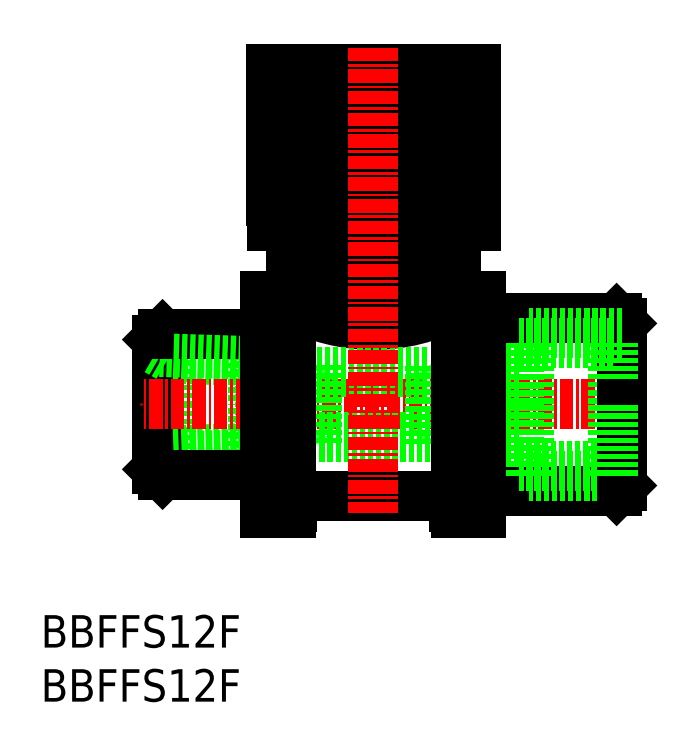
<metadata>
{"format":"dxf","ext":"dxf","renderer":"ezdxf+matplotlib","layout":"modelspace","background":"white","min_lineweight":24,"dpi":150}
</metadata>
<code>
0
SECTION
2
ENTITIES
0
TEXT
8
0
10
125
20
72.36
30
0
40
3
1
BBFFS12F
11
125
21
73.86
31
0
73
     2
0
TEXT
8
0
10
125
20
77.36
30
0
40
3
1
BBFFS12F
11
125
21
78.86
31
0
73
     2
0
LINE
8
0
10
148.8
20
110.6
30
0
11
162.7
21
110.6
31
0
0
POLYLINE
8
0
66
     1
10
0
20
0
30
0
70
     1
0
VERTEX
8
0
10
148.1
20
110.6
30
0
0
VERTEX
8
0
10
163.3
20
110.6
30
0
0
VERTEX
8
0
10
163.3
20
116.3
30
0
0
VERTEX
8
0
10
148.1
20
116.3
30
0
0
SEQEND
8
0
0
POLYLINE
8
0
66
     1
10
0
20
0
30
0
70
     1
0
VERTEX
8
0
10
146.2
20
116.3
30
0
0
VERTEX
8
0
10
165.2
20
116.3
30
0
0
VERTEX
8
0
10
165.2
20
130.8
30
0
0
VERTEX
8
0
10
146.2
20
130.8
30
0
0
SEQEND
8
0
0
POLYLINE
8
0
66
     1
10
0
20
0
30
0
70
     1
0
VERTEX
8
0
10
152.5
20
110.6
30
0
0
VERTEX
8
0
10
159
20
110.6
30
0
0
VERTEX
8
0
10
159
20
116.3
30
0
0
VERTEX
8
0
10
152.5
20
116.3
30
0
0
SEQEND
8
0
0
INSERT
8
0
2
*X1
10
0
20
0
30
0
0
INSERT
8
0
2
*X2
10
0
20
0
30
0
0
LINE
8
0
10
148.1
20
109.1
30
0
11
149.8
21
109.1
31
0
0
LINE
8
0
10
161.6
20
109.1
30
0
11
163.4
21
109.1
31
0
0
ARC
8
0
10
155.7
20
123.2
30
0
40
16
50
241.5
51
298.5
0
ARC
8
0
10
155.7
20
124.5
30
0
40
16.45
50
249
51
291
0
ARC
8
0
10
155.7
20
99.85
30
0
40
6.4
50
325.1
51
333.1
0
LINE
8
0
10
145.2
20
103.8
30
0
11
145.2
21
99.85
31
0
0
LINE
8
0
10
145.2
20
95.86
30
0
11
145.2
21
99.85
31
0
0
LINE
8
0
10
144.6
20
104.4
30
0
11
144.6
21
99.85
31
0
0
LINE
8
0
10
137
20
104.7
30
0
11
137
21
99.85
31
0
0
LINE
8
0
10
135.7
20
105.8
30
0
11
136.2
21
106.3
31
0
0
LINE
8
0
10
135.7
20
105.8
30
0
11
135.7
21
99.85
31
0
0
LINE
8
0
10
135.7
20
104.8
30
0
11
137
21
104.1
31
0
0
LINE
8
0
10
144.6
20
104.4
30
0
11
136
21
104.7
31
0
0
LINE
8
0
10
135.7
20
93.85
30
0
11
136.2
21
93.35
31
0
0
LINE
8
0
10
144.6
20
95.26
30
0
11
136
21
94.99
31
0
0
LINE
8
0
10
135.7
20
94.85
30
0
11
137
21
95.61
31
0
0
LINE
8
0
10
137
20
95.02
30
0
11
137
21
99.85
31
0
0
LINE
8
0
10
144.6
20
95.26
30
0
11
144.6
21
99.85
31
0
0
LINE
8
0
10
135.7
20
93.85
30
0
11
135.7
21
99.85
31
0
0
LINE
8
0
10
136.2
20
106.3
30
0
11
145.7
21
106.3
31
0
0
LINE
8
0
10
145.2
20
103.8
30
0
11
137
21
104.1
31
0
0
LINE
8
0
10
145.2
20
103.8
30
0
11
144.6
21
104.4
31
0
0
LINE
8
0
10
145.2
20
95.86
30
0
11
144.6
21
95.26
31
0
0
LINE
8
0
10
145.2
20
95.86
30
0
11
137
21
95.61
31
0
0
LINE
8
0
10
136.2
20
93.35
30
0
11
145.7
21
93.35
31
0
0
LINE
8
CENTER
10
180.2
20
99.85
30
0
11
134.2
21
99.85
31
0
0
LINE
8
0
10
178.7
20
107.3
30
0
11
178.2
21
107.8
31
0
0
LINE
8
0
10
178.7
20
106.4
30
0
11
177.9
21
105.6
31
0
0
LINE
8
0
10
178.7
20
107.3
30
0
11
178.7
21
99.85
31
0
0
LINE
8
0
10
177.9
20
106.4
30
0
11
177.9
21
99.85
31
0
0
LINE
8
0
10
169.2
20
105.6
30
0
11
170.1
21
106.4
31
0
0
LINE
8
0
10
169.2
20
105.6
30
0
11
169.2
21
99.85
31
0
0
LINE
8
0
10
170.1
20
106.4
30
0
11
170.1
21
99.85
31
0
0
LINE
8
0
10
165.7
20
107.8
30
0
11
178.2
21
107.8
31
0
0
LINE
8
0
10
177.9
20
105.6
30
0
11
169.2
21
105.6
31
0
0
LINE
8
0
10
178.7
20
106.4
30
0
11
170.1
21
106.4
31
0
0
LINE
8
0
10
178.7
20
93.27
30
0
11
177.9
21
94.13
31
0
0
LINE
8
0
10
178.2
20
91.85
30
0
11
178.7
21
92.35
31
0
0
LINE
8
0
10
169.2
20
94.13
30
0
11
170.1
21
93.27
31
0
0
LINE
8
0
10
165.7
20
91.85
30
0
11
178.2
21
91.85
31
0
0
LINE
8
0
10
177.9
20
94.13
30
0
11
169.2
21
94.13
31
0
0
LINE
8
0
10
178.7
20
93.27
30
0
11
170.1
21
93.27
31
0
0
LINE
8
0
10
178.7
20
92.35
30
0
11
178.7
21
99.85
31
0
0
LINE
8
0
10
169.2
20
94.13
30
0
11
169.2
21
99.85
31
0
0
LINE
8
0
10
170.1
20
93.27
30
0
11
170.1
21
99.85
31
0
0
LINE
8
0
10
169.2
20
99.85
30
0
11
169.2
21
96.95
31
0
0
LINE
8
0
10
177.9
20
93.27
30
0
11
177.9
21
99.85
31
0
0
LINE
8
0
10
169.2
20
102.7
30
0
11
163
21
102.7
31
0
0
LINE
8
0
10
169.2
20
96.95
30
0
11
163
21
96.95
31
0
0
LINE
8
0
10
161.4
20
102.7
30
0
11
161.4
21
96.95
31
0
0
LINE
8
0
10
150
20
102.7
30
0
11
150
21
96.95
31
0
0
ARC
8
0
10
155.7
20
99.85
30
0
40
6.4
50
26.94
51
34.88
0
LINE
8
0
10
161.4
20
102.7
30
0
11
163
21
102.7
31
0
0
ARC
8
0
10
164.2
20
90.35
30
0
40
1
50
180
51
210
0
LINE
8
0
10
163.2
20
90.35
30
0
11
163.2
21
90.55
31
0
0
LINE
8
0
10
165.7
20
89.85
30
0
11
163.4
21
89.85
31
0
0
ARC
8
0
10
162.4
20
90.55
30
0
40
0.8
50
6.514e-12
51
90
0
LINE
8
0
10
161.4
20
96.95
30
0
11
163
21
96.95
31
0
0
LINE
8
0
10
161
20
96.19
30
0
11
161
21
103.5
31
0
0
LINE
8
0
10
150
20
102.7
30
0
11
145.2
21
102.7
31
0
0
ARC
8
0
10
155.7
20
99.85
30
0
40
6.4
50
145.1
51
153.1
0
LINE
8
0
10
150
20
96.95
30
0
11
145.2
21
96.95
31
0
0
ARC
8
0
10
147.2
20
90.35
30
0
40
1
50
330
51
0
0
LINE
8
0
10
148.2
20
90.35
30
0
11
148.2
21
90.55
31
0
0
ARC
8
0
10
149
20
90.55
30
0
40
0.8
50
90
51
180
0
LINE
8
0
10
145.7
20
89.85
30
0
11
148.1
21
89.85
31
0
0
LINE
8
0
10
150.5
20
103.5
30
0
11
150.5
21
96.19
31
0
0
LINE
8
0
10
162.4
20
91.35
30
0
11
149
21
91.35
31
0
0
LINE
8
0
10
161
20
96.85
30
0
11
150.5
21
96.85
31
0
0
LINE
8
0
10
150.5
20
102.8
30
0
11
161
21
102.8
31
0
0
ARC
8
0
10
155.7
20
99.85
30
0
40
6.4
50
206.9
51
214.9
0
LINE
8
0
10
161.6
20
109.1
30
0
11
161.6
21
110.6
31
0
0
LINE
8
0
10
148.1
20
109.8
30
0
11
148.1
21
89.85
31
0
0
LINE
8
0
10
163.4
20
109.8
30
0
11
163.4
21
89.85
31
0
0
LINE
8
0
10
165.7
20
109.8
30
0
11
163.4
21
109.8
31
0
0
LINE
8
0
10
165.7
20
109.8
30
0
11
165.7
21
89.85
31
0
0
LINE
8
CENTER
10
155.7
20
132.8
30
0
11
155.7
21
89.85
31
0
0
LINE
8
0
10
145.7
20
109.8
30
0
11
148.1
21
109.8
31
0
0
LINE
8
0
10
149.8
20
110.6
30
0
11
149.8
21
109.1
31
0
0
LINE
8
0
10
145.7
20
89.85
30
0
11
145.7
21
109.8
31
0
0
ENDSEC
0
EOF

</code>
